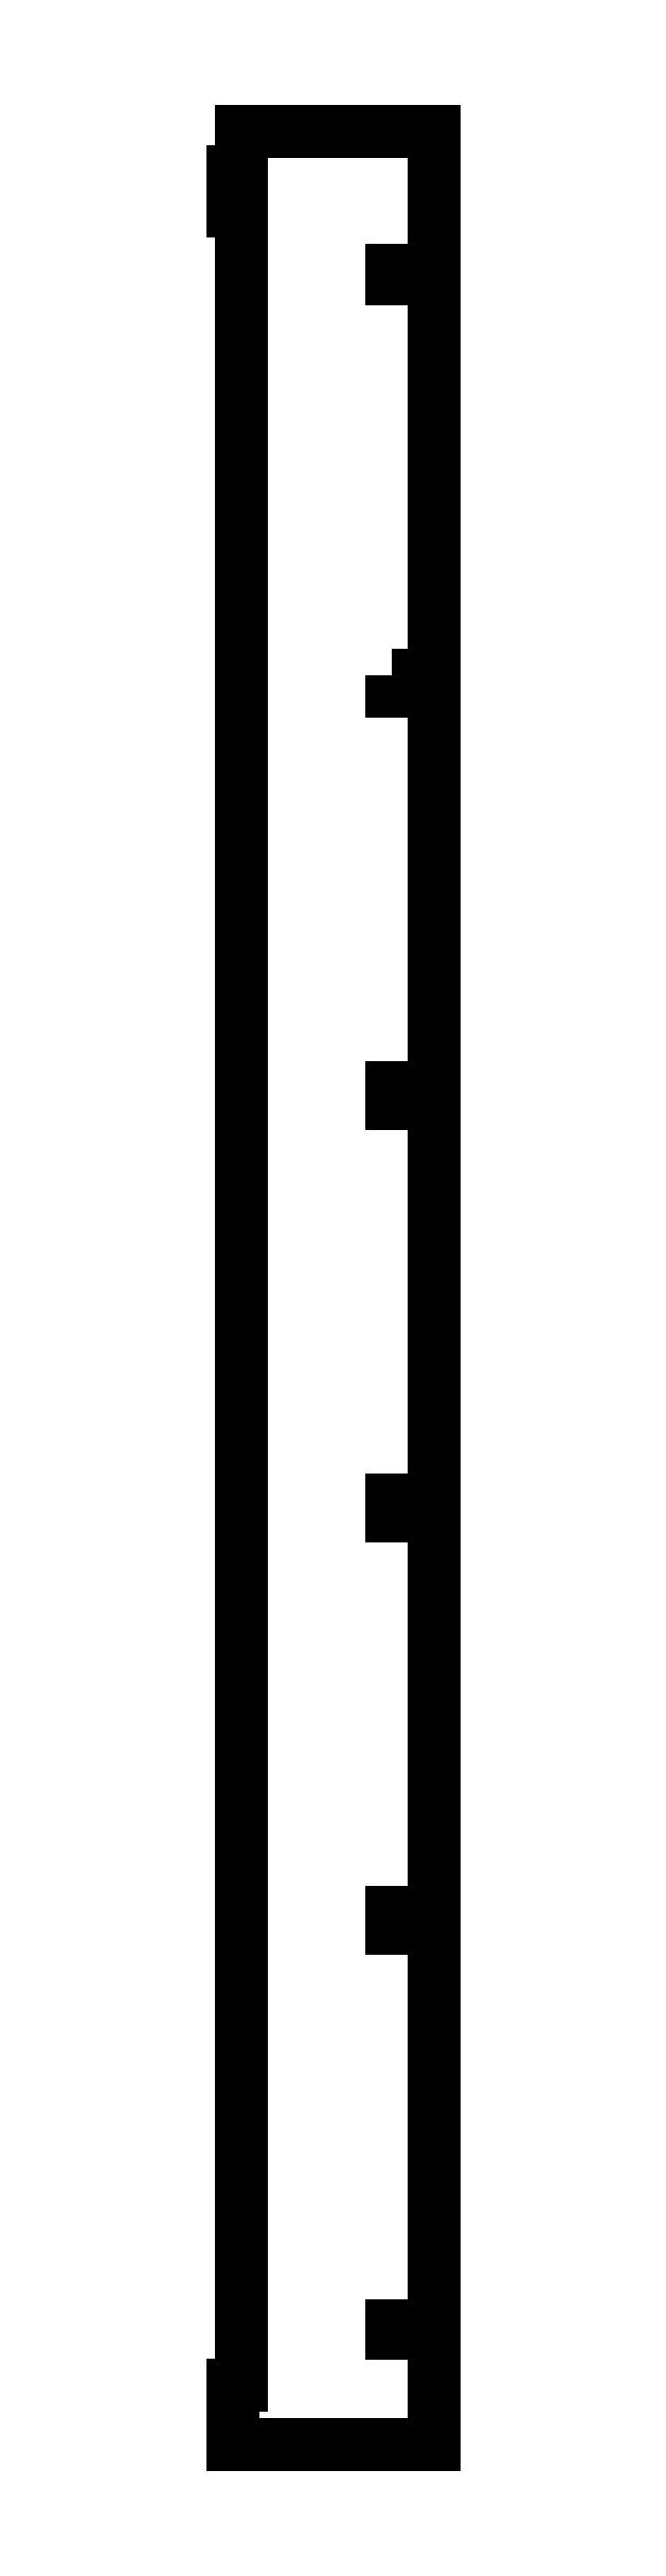
<metadata>
{"format":"dxf","ext":"dxf","renderer":"ezdxf+matplotlib","layout":"modelspace","background":"white","min_lineweight":24,"dpi":150}
</metadata>
<code>
0
SECTION
2
ENTITIES
0
LWPOLYLINE
8
0
90
34
70
1
43
0
10
-190.1
20
681.7
10
-190.1
20
675.7
10
-174.1
20
675.7
10
-174.1
20
525.7
10
-190.1
20
525.7
10
-190.1
20
519.7
10
-174.1
20
519.7
10
-174.1
20
369.7
10
-190.1
20
369.7
10
-190.1
20
363.7
10
-174.1
20
363.7
10
-174.1
20
213.7
10
-190.1
20
213.7
10
-190.1
20
207.7
10
-174.1
20
207.7
10
-174.1
20
57.7
10
-190.1
20
57.7
10
-190.1
20
54.7
10
-174.1
20
54.7
10
-174.1
20
12.7
10
-250
20
12.7
10
-250
20
35.2
10
-247
20
35.2
10
-247
20
857.3
10
-250
20
857.3
10
-250
20
872.3
10
-247
20
872.3
10
-247
20
887.3
10
-174.1
20
887.3
10
-174.1
20
834.7
10
-190.1
20
834.7
10
-190.1
20
831.7
10
-174.1
20
831.7
10
-174.1
20
681.7
0
ENDSEC
0
EOF

</code>
